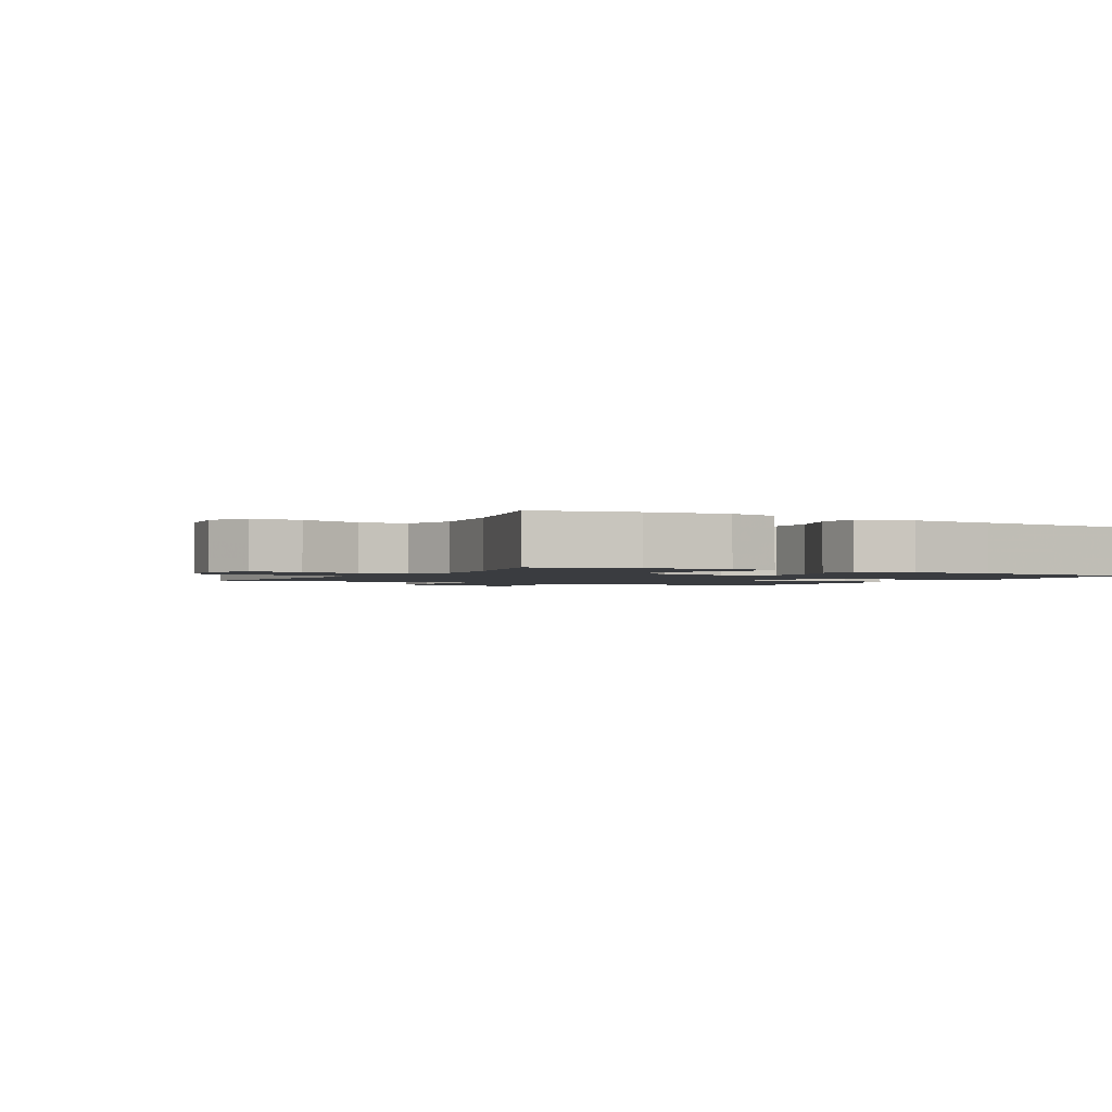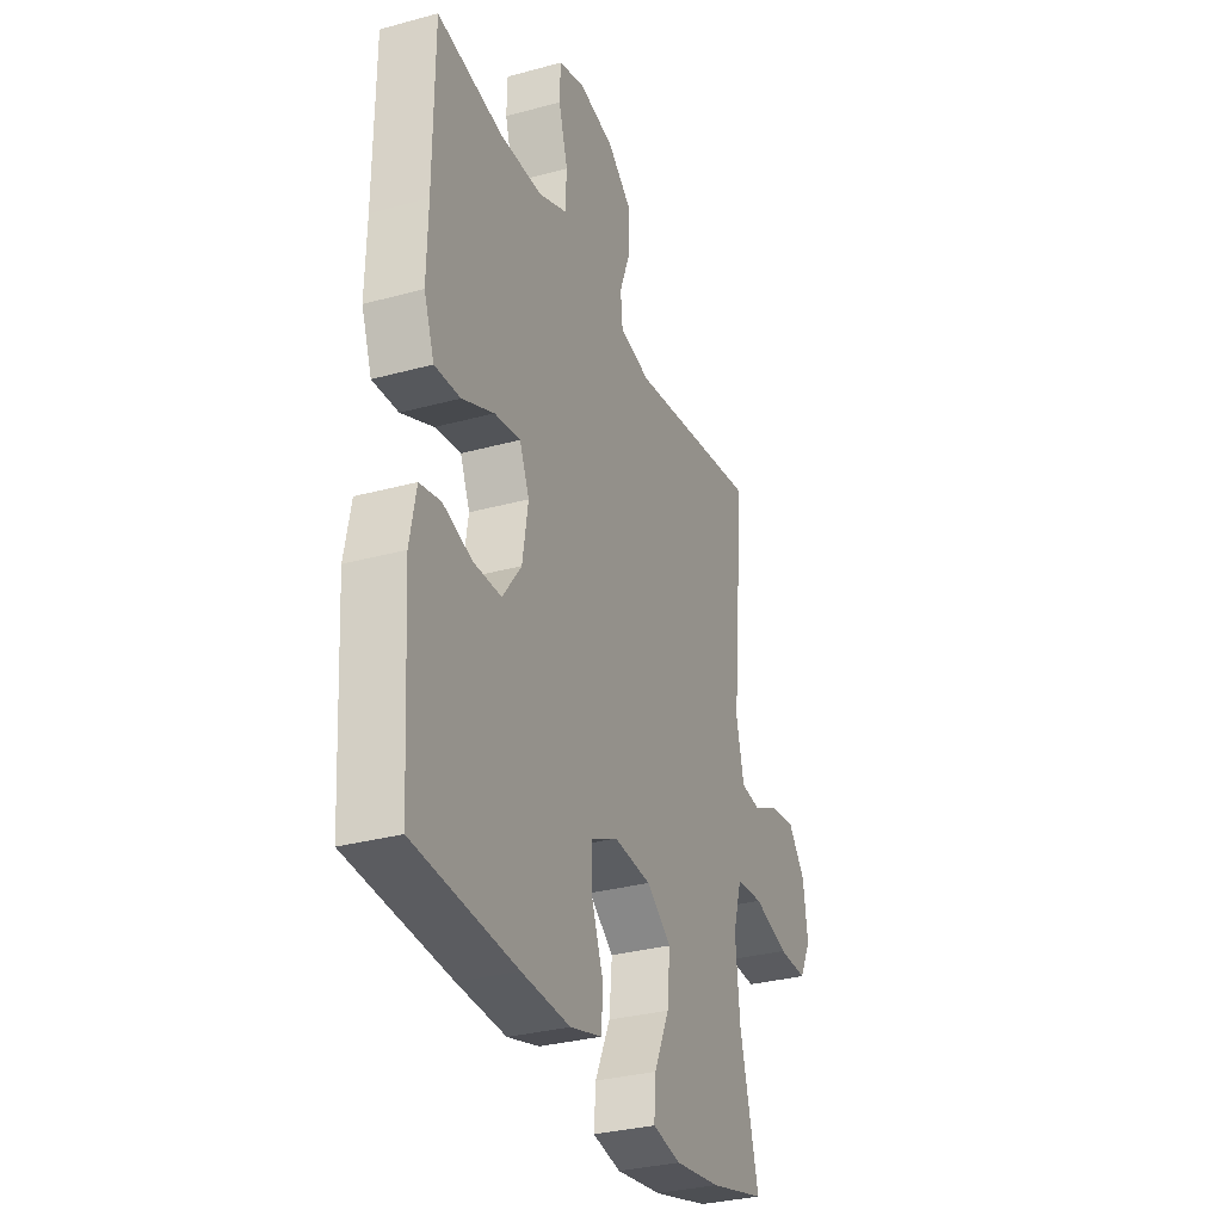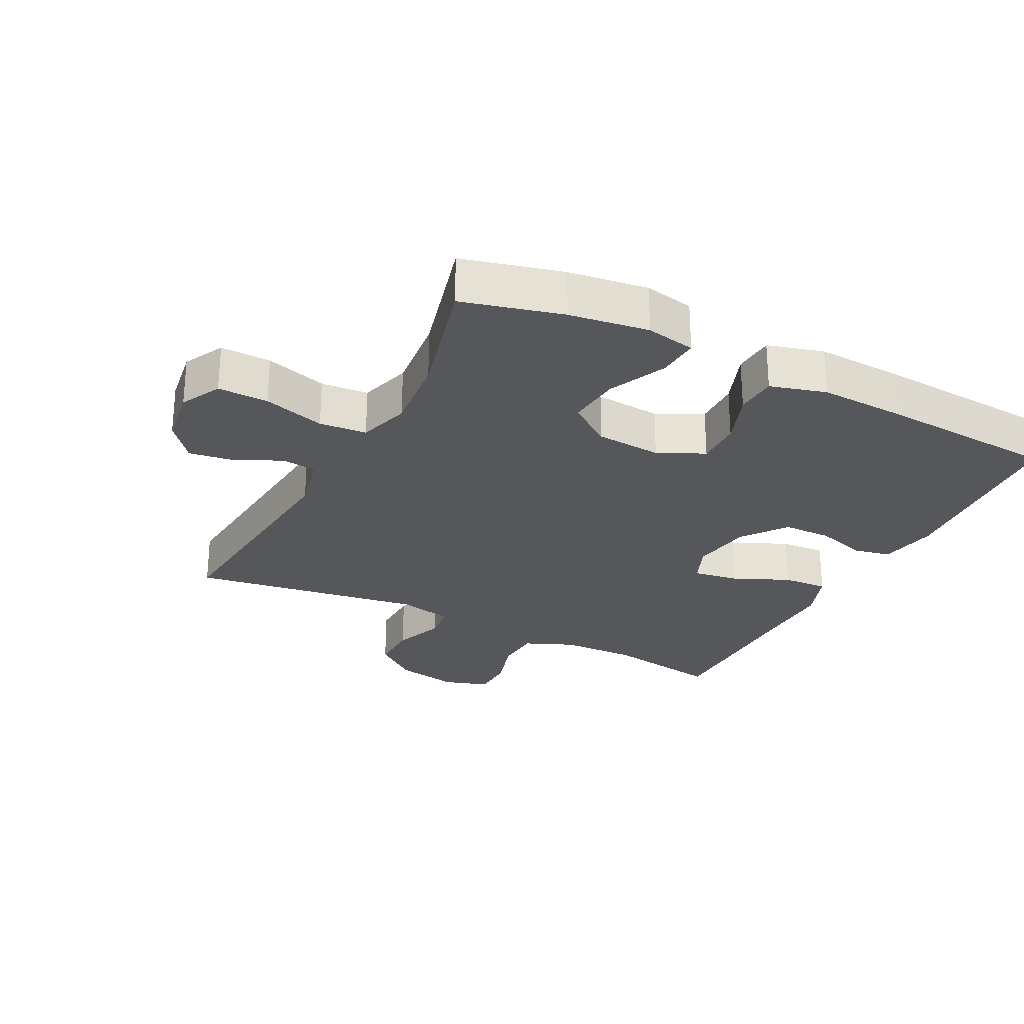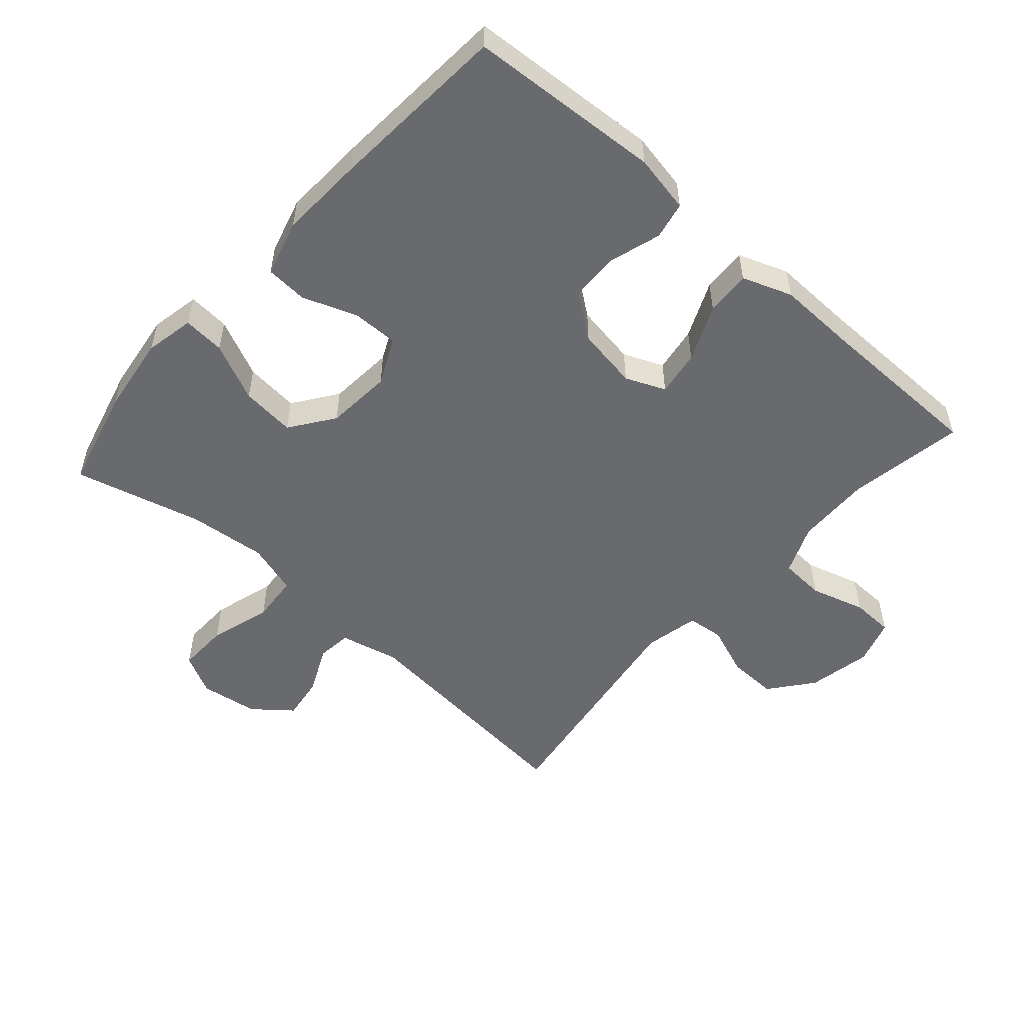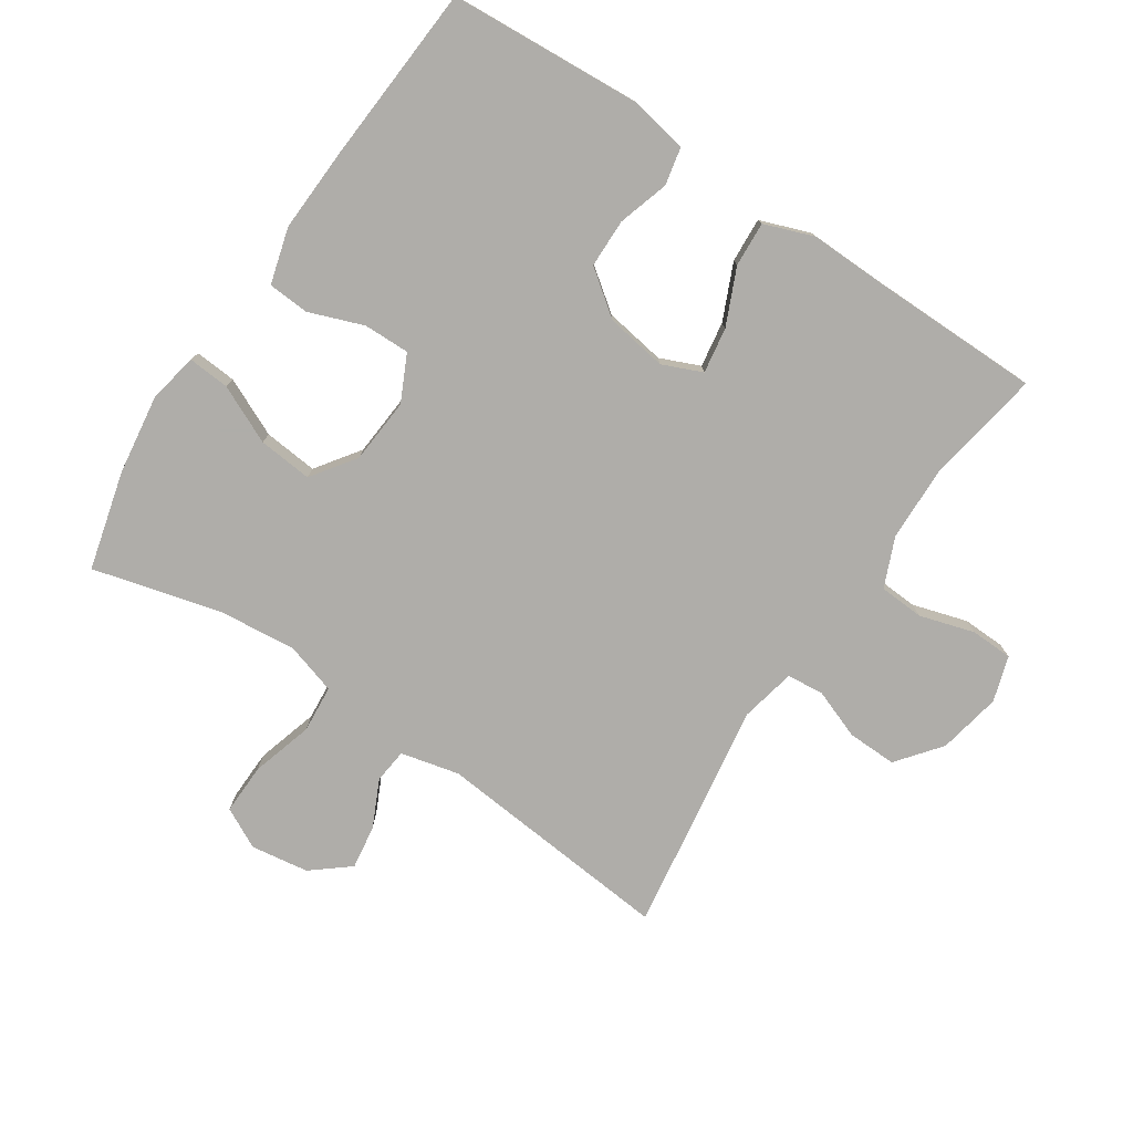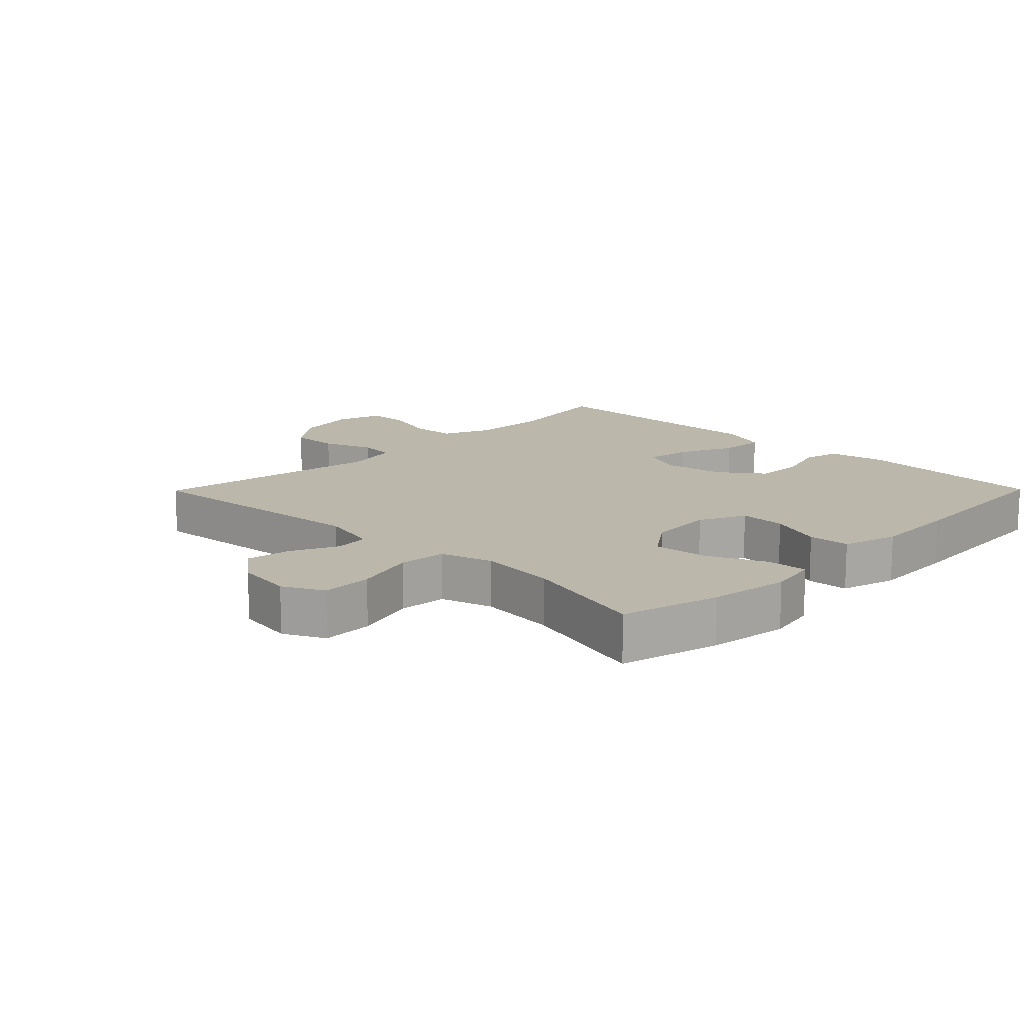
<metadata>
{"format":"obj","ext":"obj","renderer":"f3d","projection":"perspective","resolution":1024,"background":"white","views":[{"elev":-1.7,"azim":150.2,"up":"+Y"},{"elev":-31.5,"azim":-68.8,"up":"+Z"},{"elev":-26.8,"azim":153.0,"up":"+Y"},{"elev":-53.0,"azim":-131.6,"up":"+Y"},{"elev":-77.2,"azim":-123.6,"up":"+Y"},{"elev":14.3,"azim":134.6,"up":"+Y"}]}
</metadata>
<code>
v -0.5 0.07 -0.5
v -0.519 0.07 -0.204
v -0.502 0.07 -0.115
v -0.445 0.07 -0.103
v -0.367 0.07 -0.127
v -0.292 0.07 -0.126
v -0.241 0.07 -0.058
v -0.226 0.07 0.036
v -0.252 0.07 0.097
v -0.322 0.07 0.086
v -0.408 0.07 0.048
v -0.477 0.07 0.044
v -0.505 0.07 0.12
v -0.502 0.07 0.241
v -0.5 0.07 0.5
v -0.322 0.07 0.47
v -0.207 0.07 0.473
v -0.131 0.07 0.505
v -0.127 0.07 0.574
v -0.152 0.07 0.658
v -0.15 0.07 0.723
v -0.08 0.07 0.745
v 0.017 0.07 0.726
v 0.084 0.07 0.673
v 0.082 0.07 0.597
v 0.053 0.07 0.52
v 0.059 0.07 0.464
v 0.143 0.07 0.446
v 0.5 0.07 0.5
v 0.465 0.07 0.132
v 0.486 0.07 0.042
v 0.539 0.07 0.036
v 0.611 0.07 0.07
v 0.679 0.07 0.08
v 0.726 0.07 0.022
v 0.739 0.07 -0.067
v 0.707 0.07 -0.129
v 0.629 0.07 -0.127
v 0.534 0.07 -0.099
v 0.461 0.07 -0.105
v 0.437 0.07 -0.184
v 0.449 0.07 -0.304
v 0.5 0.07 -0.5
v 0.348 0.07 -0.539
v 0.225 0.07 -0.556
v 0.149 0.07 -0.541
v 0.154 0.07 -0.477
v 0.195 0.07 -0.388
v 0.203 0.07 -0.305
v 0.136 0.07 -0.257
v 0.035 0.07 -0.249
v -0.036 0.07 -0.283
v -0.035 0.07 -0.354
v -0.004 0.07 -0.437
v -0.008 0.07 -0.501
v -0.094 0.07 -0.525
v -0.225 0.07 -0.519
v -0.5 0 -0.5
v -0.519 0 -0.204
v -0.502 0 -0.115
v -0.445 0 -0.103
v -0.367 0 -0.127
v -0.292 0 -0.126
v -0.241 0 -0.058
v -0.226 0 0.036
v -0.252 0 0.097
v -0.322 0 0.086
v -0.408 0 0.048
v -0.477 0 0.044
v -0.505 0 0.12
v -0.502 0 0.241
v -0.5 0 0.5
v -0.322 0 0.47
v -0.207 0 0.473
v -0.131 0 0.505
v -0.127 0 0.574
v -0.152 0 0.658
v -0.15 0 0.723
v -0.08 0 0.745
v 0.017 0 0.726
v 0.084 0 0.673
v 0.082 0 0.597
v 0.053 0 0.52
v 0.059 0 0.464
v 0.143 0 0.446
v 0.5 0 0.5
v 0.465 0 0.132
v 0.486 0 0.042
v 0.539 0 0.036
v 0.611 0 0.07
v 0.679 0 0.08
v 0.726 0 0.022
v 0.739 0 -0.067
v 0.707 0 -0.129
v 0.629 0 -0.127
v 0.534 0 -0.099
v 0.461 0 -0.105
v 0.437 0 -0.184
v 0.449 0 -0.304
v 0.5 0 -0.5
v 0.348 0 -0.539
v 0.225 0 -0.556
v 0.149 0 -0.541
v 0.154 0 -0.477
v 0.195 0 -0.388
v 0.203 0 -0.305
v 0.136 0 -0.257
v 0.035 0 -0.249
v -0.036 0 -0.283
v -0.035 0 -0.354
v -0.004 0 -0.437
v -0.008 0 -0.501
v -0.094 0 -0.525
v -0.225 0 -0.519
f 53 54 55 56
f 52 53 56 57
f 45 46 47 48
f 45 48 49
f 42 43 44 45
f 41 42 45 49
f 40 41 49 50
f 36 37 38 39
f 36 39 40
f 35 36 40
f 32 33 34 35
f 32 35 40 50
f 28 29 30
f 27 28 30 31
f 23 24 25 26
f 23 26 27
f 22 23 27
f 19 20 21 22
f 18 19 22 27
f 17 18 27 31
f 14 15 16
f 14 16 17 31
f 10 11 12 13
f 9 10 13 14
f 2 3 4 5
f 2 5 6
f 52 57 1 2
f 51 52 2 6
f 31 32 50 51
f 31 51 6 7
f 9 14 31
f 8 9 31
f 7 8 31
f 113 112 111 110
f 114 113 110 109
f 105 104 103 102
f 106 105 102
f 102 101 100 99
f 106 102 99 98
f 107 106 98 97
f 96 95 94 93
f 97 96 93
f 97 93 92
f 92 91 90 89
f 107 97 92 89
f 87 86 85
f 88 87 85 84
f 83 82 81 80
f 84 83 80
f 84 80 79
f 79 78 77 76
f 84 79 76 75
f 88 84 75 74
f 73 72 71
f 88 74 73 71
f 70 69 68 67
f 71 70 67 66
f 62 61 60 59
f 63 62 59
f 59 58 114 109
f 63 59 109 108
f 108 107 89 88
f 64 63 108 88
f 88 71 66
f 88 66 65
f 88 65 64
f 1 58 59 2
f 2 59 60 3
f 3 60 61 4
f 4 61 62 5
f 5 62 63 6
f 6 63 64 7
f 7 64 65 8
f 8 65 66 9
f 9 66 67 10
f 10 67 68 11
f 11 68 69 12
f 12 69 70 13
f 13 70 71 14
f 14 71 72 15
f 15 72 73 16
f 16 73 74 17
f 17 74 75 18
f 18 75 76 19
f 19 76 77 20
f 20 77 78 21
f 21 78 79 22
f 22 79 80 23
f 23 80 81 24
f 24 81 82 25
f 25 82 83 26
f 26 83 84 27
f 27 84 85 28
f 28 85 86 29
f 29 86 87 30
f 30 87 88 31
f 31 88 89 32
f 32 89 90 33
f 33 90 91 34
f 34 91 92 35
f 35 92 93 36
f 36 93 94 37
f 37 94 95 38
f 38 95 96 39
f 39 96 97 40
f 40 97 98 41
f 41 98 99 42
f 42 99 100 43
f 43 100 101 44
f 44 101 102 45
f 45 102 103 46
f 46 103 104 47
f 47 104 105 48
f 48 105 106 49
f 49 106 107 50
f 50 107 108 51
f 51 108 109 52
f 52 109 110 53
f 53 110 111 54
f 54 111 112 55
f 55 112 113 56
f 56 113 114 57
f 57 114 58 1

</code>
